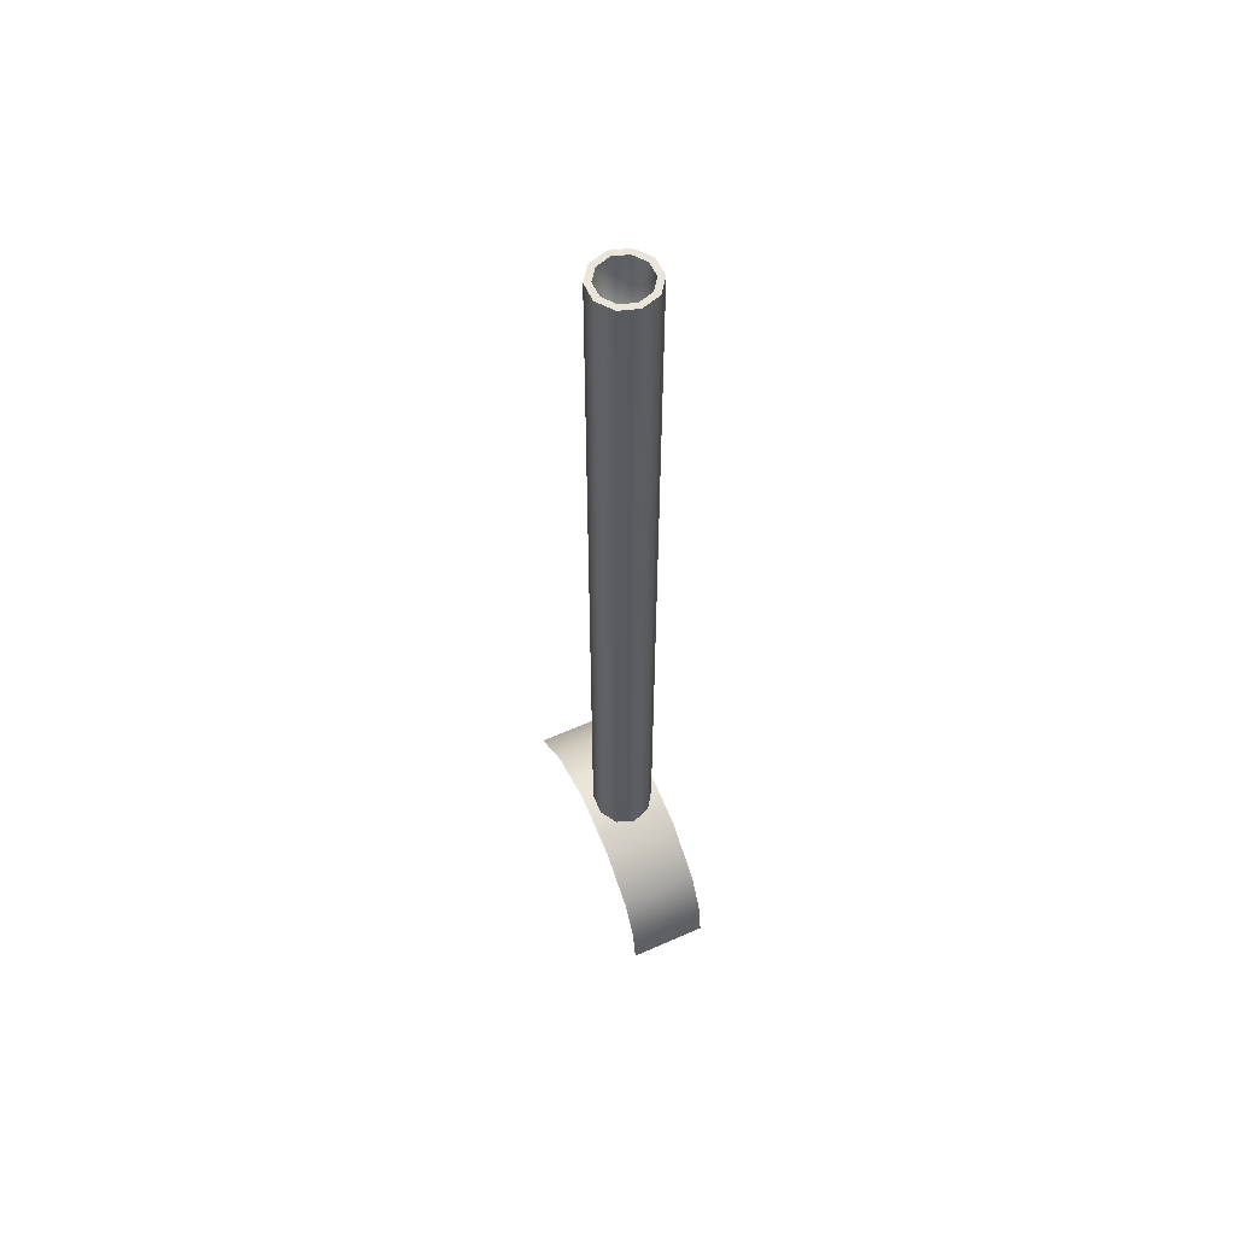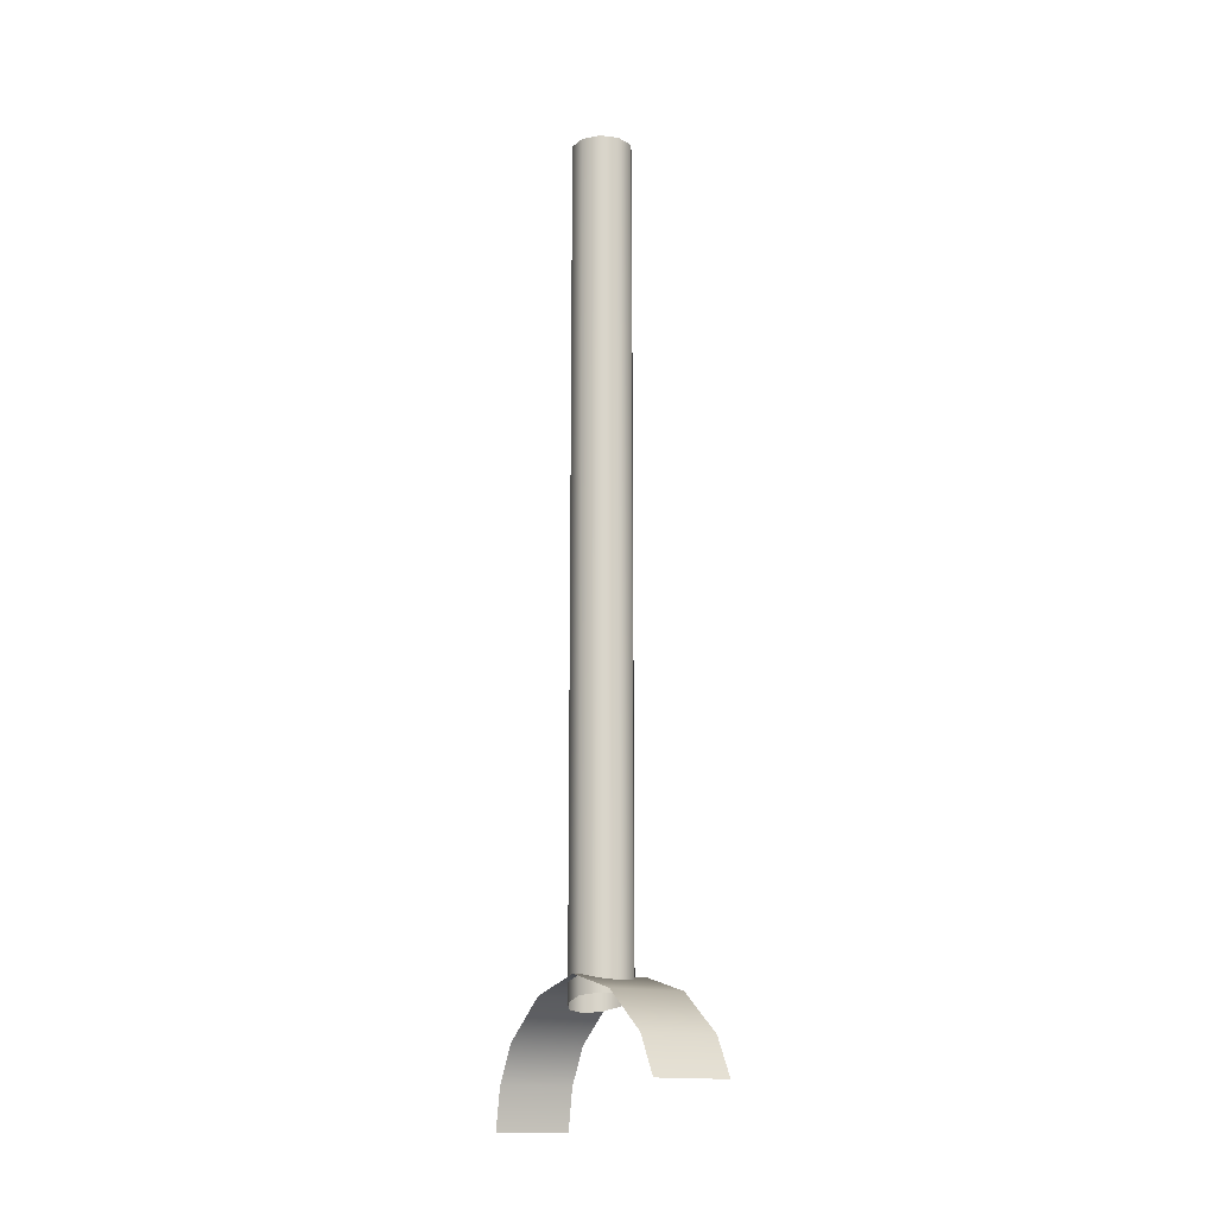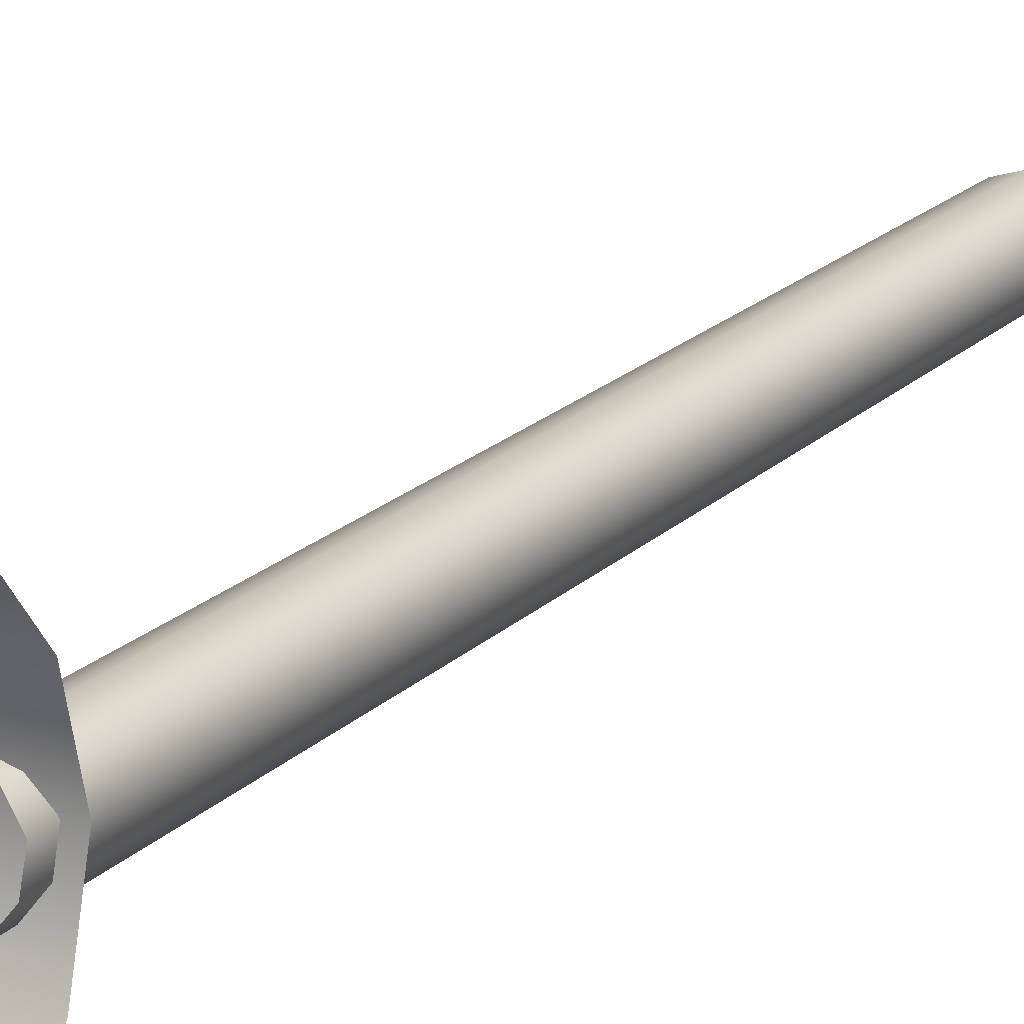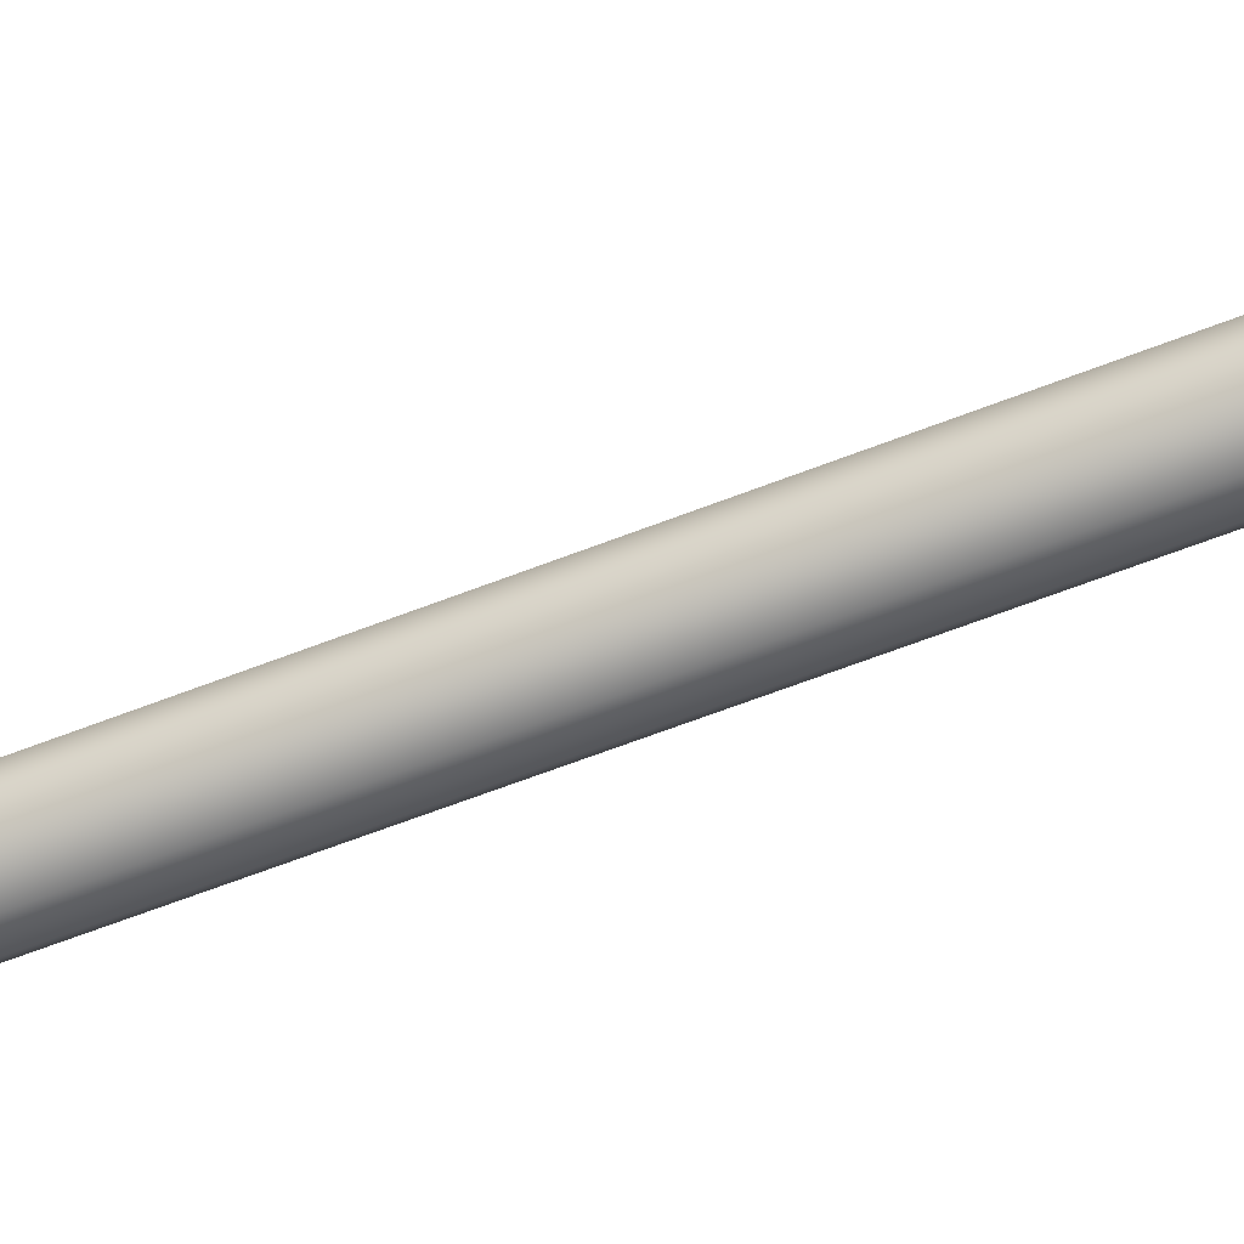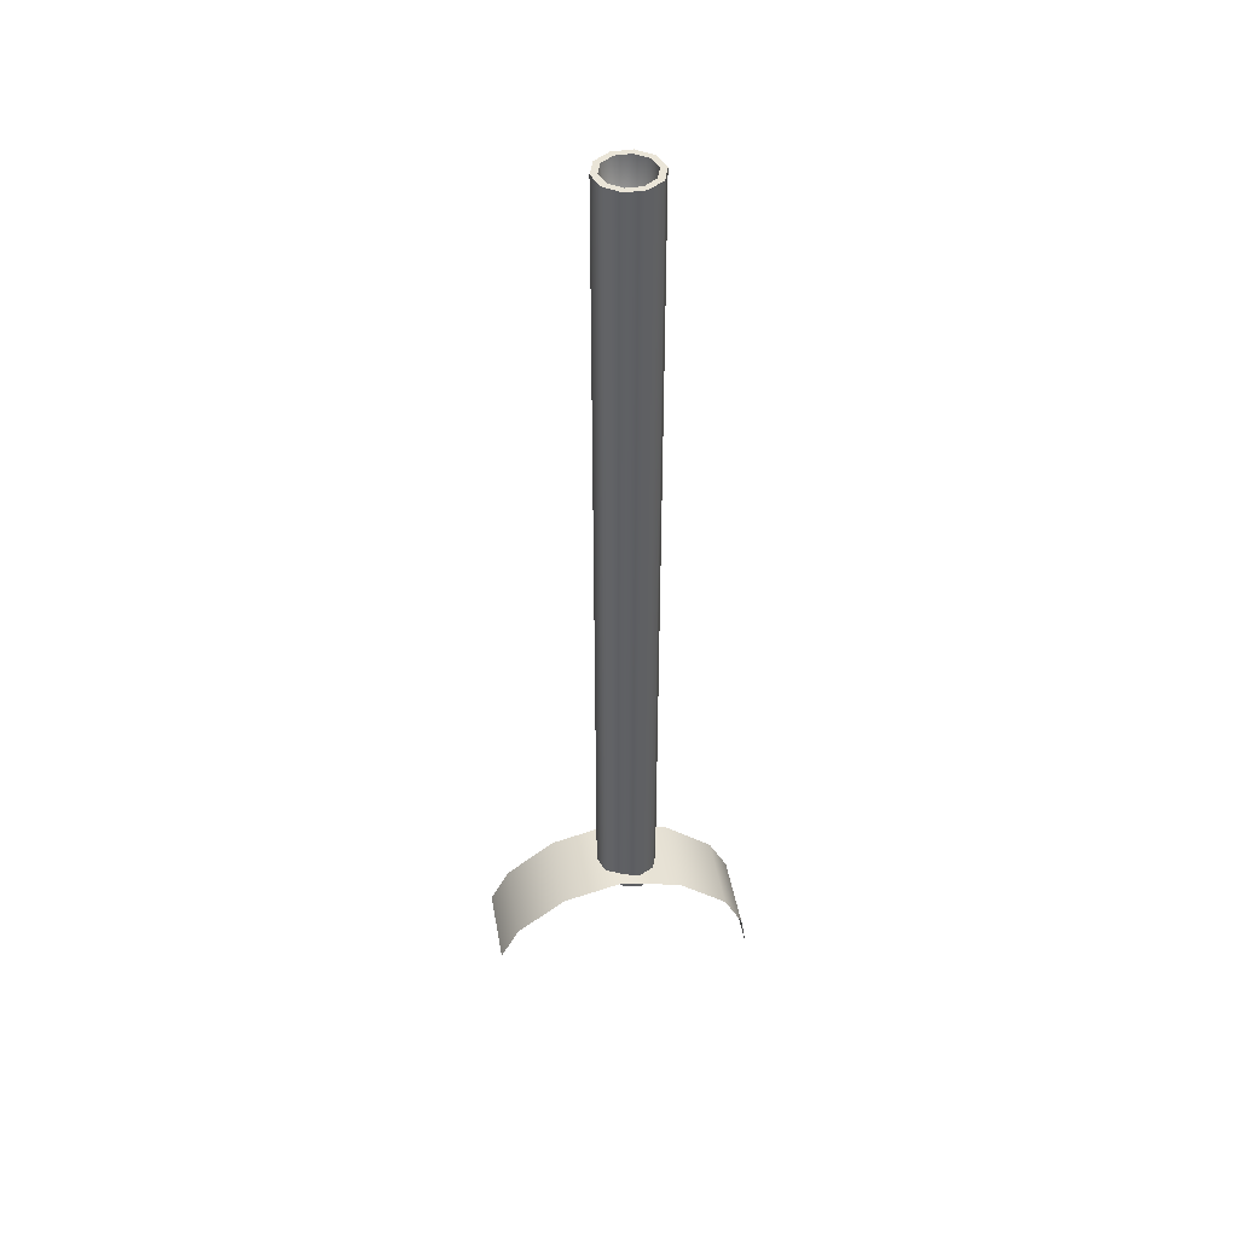
<metadata>
{"format":"obj","ext":"obj","renderer":"f3d","projection":"perspective","resolution":1024,"background":"white","views":[{"elev":58.1,"azim":155.4,"up":"+Y"},{"elev":-14.9,"azim":-32.2,"up":"+Y"},{"elev":18.5,"azim":29.2,"up":"+Z"},{"elev":-59.1,"azim":112.4,"up":"+Z"},{"elev":44.5,"azim":79.9,"up":"+Y"}]}
</metadata>
<code>
v -0.07074 1.223 1.481
v -0.07074 1.282 1.511
v 0.0512 1.223 1.481
v 0.0512 1.282 1.511
v -0.07074 1.343 1.587
v 0.0512 1.343 1.587
v -0.07074 1.369 1.682
v 0.0512 1.369 1.682
v -0.07074 1.343 1.776
v 0.0512 1.343 1.776
v -0.07074 1.282 1.852
v 0.0512 1.282 1.852
v -0.07074 1.223 1.882
v 0.0512 1.223 1.882
v -0.07074 1.158 1.471
v 0.0512 1.158 1.471
v -0.04086 2.643 1.626
v -0.01285 2.643 1.617
v -0.04128 1.323 1.625
v -0.01285 1.32 1.616
v -0.05817 2.643 1.65
v -0.05885 1.33 1.649
v -0.05817 2.643 1.679
v -0.05885 1.34 1.679
v -0.04086 2.643 1.703
v -0.04128 1.343 1.703
v -0.01285 2.643 1.712
v -0.01285 1.343 1.713
v 0.01516 2.643 1.703
v 0.01558 1.343 1.703
v 0.03247 2.643 1.679
v 0.03316 1.34 1.679
v 0.03247 2.643 1.65
v 0.03316 1.33 1.649
v 0.01516 2.643 1.626
v 0.01558 1.323 1.625
v -0.01285 2.643 1.617
v -0.01285 1.32 1.616
v -0.01285 2.643 1.617
v -0.04086 2.643 1.626
v -0.01285 2.643 1.626
v -0.0351 2.643 1.634
v -0.05817 2.643 1.65
v -0.04886 2.643 1.653
v -0.05817 2.643 1.679
v -0.04886 2.643 1.676
v -0.04086 2.643 1.703
v -0.0351 2.643 1.695
v -0.01285 2.643 1.712
v -0.01285 2.643 1.702
v 0.01516 2.643 1.703
v 0.009405 2.643 1.695
v 0.03247 2.643 1.679
v 0.02316 2.643 1.676
v 0.03247 2.643 1.65
v 0.02316 2.643 1.653
v 0.01516 2.643 1.626
v 0.009405 2.643 1.634
v -0.01285 2.643 1.626
v -0.0351 2.643 1.634
v -0.01285 2.384 1.664
v -0.04886 2.643 1.653
v -0.04886 2.643 1.676
v -0.0351 2.643 1.695
v -0.01285 2.643 1.702
v -0.01285 2.643 1.702
v 0.009405 2.643 1.695
v 0.02316 2.643 1.676
v 0.02316 2.643 1.653
v 0.009405 2.643 1.634
v -0.01285 2.384 1.664
v -0.01285 2.384 1.664
v -0.01285 2.384 1.664
v -0.01285 2.384 1.664
v -0.01285 2.384 1.664
v -0.01285 2.384 1.664
v -0.01285 2.384 1.664
g group_16753752_140627909766736
f 1 2 3
f 3 2 4
f 2 5 4
f 4 5 6
f 5 7 6
f 6 7 8
f 7 9 8
f 8 9 10
f 9 11 10
f 10 11 12
f 11 13 12
f 12 13 14
f 15 1 16
f 16 1 3
f 17 18 19
f 19 18 20
f 21 17 22
f 22 17 19
f 23 21 24
f 24 21 22
f 25 23 26
f 26 23 24
f 27 25 28
f 28 25 26
f 29 27 30
f 30 27 28
f 29 30 31
f 31 30 32
f 31 32 33
f 33 32 34
f 33 34 35
f 35 34 36
f 35 36 37
f 37 36 38
f 39 40 41
f 41 40 42
f 40 43 42
f 42 43 44
f 43 45 44
f 44 45 46
f 45 47 46
f 46 47 48
f 47 49 48
f 48 49 50
f 49 51 50
f 50 51 52
f 51 53 52
f 52 53 54
f 53 55 54
f 54 55 56
f 55 57 56
f 56 57 58
f 57 39 58
f 58 39 41
f 59 60 61
f 60 62 61
f 62 63 61
f 63 64 71
f 64 65 72
f 66 67 73
f 67 68 74
f 68 69 75
f 69 70 76
f 70 59 77

</code>
